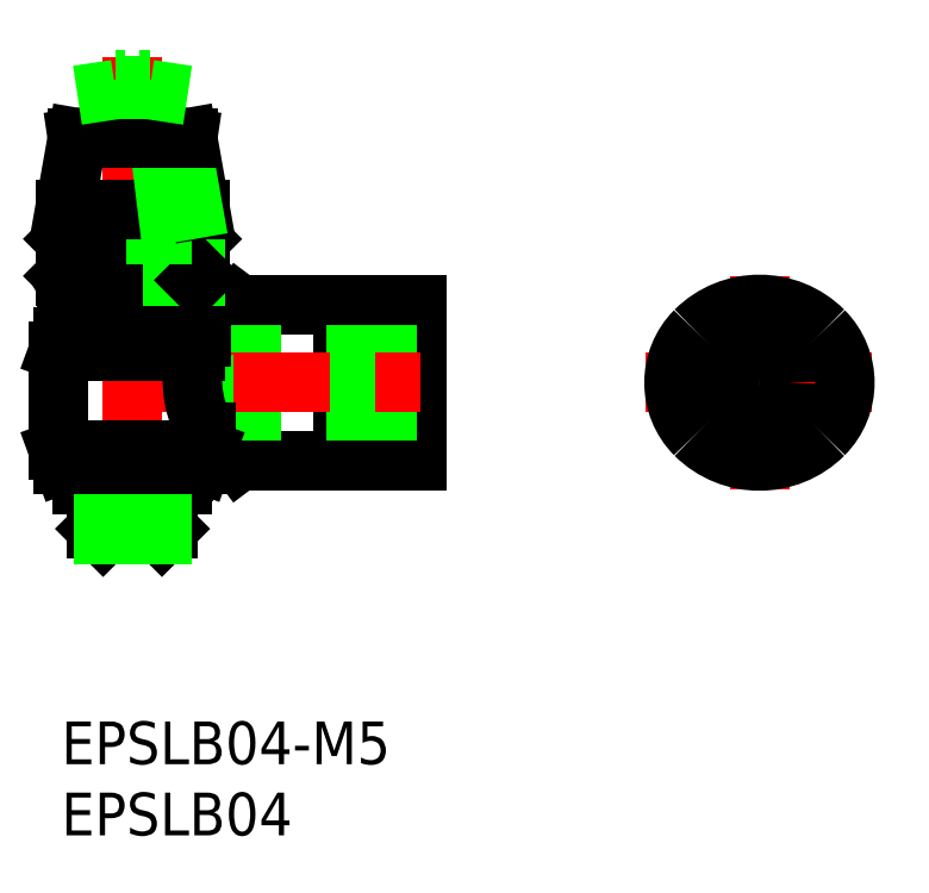
<metadata>
{"format":"dxf","ext":"dxf","renderer":"ezdxf+matplotlib","layout":"modelspace","background":"white","min_lineweight":24,"dpi":150}
</metadata>
<code>
0
SECTION
2
ENTITIES
0
TEXT
8
0
10
-2e-16
20
-3
30
0
40
3
1
EPSLB04-M5
11
0
21
0
31
0
73
     3
0
TEXT
8
0
10
-2e-16
20
-8
30
0
40
3
1
EPSLB04
11
0
21
-5
31
0
73
     3
0
LINE
8
CENTER
10
41.04
20
23.81
30
0
11
57.04
21
23.81
31
0
0
LINE
8
CENTER
10
49.04
20
31.31
30
0
11
49.04
21
16.31
31
0
0
ARC
8
0
10
48.2
20
23.81
30
0
40
5.161
50
135.2
51
224.8
0
ARC
8
0
10
49.88
20
23.81
30
0
40
5.161
50
315.2
51
44.82
0
ARC
8
0
10
49.04
20
22.94
30
0
40
6.368
50
45.04
51
135
0
ARC
8
0
10
49.04
20
24.68
30
0
40
6.368
50
225
51
315
0
CIRCLE
8
0
10
49.04
20
23.81
30
0
40
2
0
LINE
8
0
10
25
20
29.31
30
0
11
25
21
18.31
31
0
0
LINE
8
0
10
23.4
20
29.31
30
0
11
25
21
29.31
31
0
0
LINE
8
0
10
23.4
20
18.31
30
0
11
25
21
18.31
31
0
0
LINE
8
0
10
23.4
20
29.31
30
0
11
23.4
21
18.31
31
0
0
LINE
8
0
10
22.4
20
18.31
30
0
11
22.4
21
29.31
31
0
0
LINE
8
0
10
21
20
18.31
30
0
11
21
21
29.31
31
0
0
LINE
8
0
10
19.8
20
18.31
30
0
11
19.8
21
29.31
31
0
0
LINE
8
0
10
12.5
20
18.31
30
0
11
12.5
21
29.31
31
0
0
LINE
8
0
10
11
20
27.31
30
0
11
11
21
20.31
31
0
0
LINE
8
0
10
23.4
20
26.61
30
0
11
22.4
21
26.61
31
0
0
LINE
8
0
10
23.4
20
21.01
30
0
11
22.4
21
21.01
31
0
0
LINE
8
0
10
22.4
20
29.31
30
0
11
12.5
21
29.31
31
0
0
LINE
8
0
10
22.4
20
18.31
30
0
11
12.5
21
18.31
31
0
0
LINE
8
0
10
11
20
27.31
30
0
11
9.8
21
27.31
31
0
0
LINE
8
0
10
11
20
20.31
30
0
11
10.2
21
20.31
31
0
0
LINE
8
0
10
12.5
20
18.31
30
0
11
11
21
20.31
31
0
0
LINE
8
0
10
12.5
20
29.31
30
0
11
11
21
27.31
31
0
0
LINE
8
CENTER
10
5
20
11.11
30
0
11
5
21
46.71
31
0
0
LINE
8
0
10
25
20
25.81
30
0
11
10
21
25.81
31
0
0
LINE
8
0
10
25
20
21.81
30
0
11
10
21
21.81
31
0
0
LINE
8
CENTER
10
3
20
23.81
30
0
11
27
21
23.81
31
0
0
LINE
8
0
10
10
20
25.81
30
0
11
10
21
21.81
31
0
0
LINE
8
0
10
2.75
20
16.11
30
0
11
7.25
21
16.11
31
0
0
LINE
8
0
10
2.5
20
13.54
30
0
11
7.5
21
13.54
31
0
0
LINE
8
0
10
2.933
20
13.11
30
0
11
7.067
21
13.11
31
0
0
LINE
8
0
10
2.5
20
15.86
30
0
11
7.5
21
15.86
31
0
0
LINE
8
0
10
1.5
20
16.61
30
0
11
8.5
21
16.61
31
0
0
LINE
8
0
10
1.45
20
17.61
30
0
11
8.55
21
17.61
31
0
0
LINE
8
0
10
1.25
20
17.96
30
0
11
8.75
21
17.96
31
0
0
LINE
8
0
10
8.75
20
18.01
30
0
11
1.25
21
18.01
31
0
0
LINE
8
0
10
8.45
20
18.11
30
0
11
8.45
21
18.01
31
0
0
LINE
8
0
10
1.55
20
18.11
30
0
11
1.55
21
18.01
31
0
0
LINE
8
0
10
7.25
20
16.61
30
0
11
7.25
21
16.11
31
0
0
LINE
8
0
10
2.75
20
16.61
30
0
11
2.75
21
16.11
31
0
0
LINE
8
0
10
2.933
20
13.11
30
0
11
2.5
21
13.54
31
0
0
LINE
8
0
10
2.5
20
15.86
30
0
11
2.5
21
13.54
31
0
0
LINE
8
0
10
8.5
20
17.61
30
0
11
8.5
21
16.61
31
0
0
LINE
8
0
10
1.5
20
17.61
30
0
11
1.5
21
16.61
31
0
0
LINE
8
0
10
1.45
20
17.61
30
0
11
1.25
21
17.96
31
0
0
LINE
8
0
10
8.55
20
17.61
30
0
11
8.75
21
17.96
31
0
0
LINE
8
0
10
8.75
20
18.01
30
0
11
8.75
21
17.96
31
0
0
LINE
8
0
10
1.25
20
18.01
30
0
11
1.25
21
17.96
31
0
0
LINE
8
0
10
7.25
20
16.11
30
0
11
7.5
21
15.86
31
0
0
LINE
8
0
10
2.75
20
16.11
30
0
11
2.5
21
15.86
31
0
0
LINE
8
0
10
7.067
20
13.11
30
0
11
7.5
21
13.54
31
0
0
LINE
8
0
10
7.5
20
15.86
30
0
11
7.5
21
13.54
31
0
0
LINE
8
0
10
2.933
20
16.11
30
0
11
2.933
21
13.11
31
0
0
LINE
8
0
10
7.067
20
16.11
30
0
11
7.067
21
13.11
31
0
0
LINE
8
0
10
7.309
20
27.01
30
0
11
7.309
21
30.65
31
0
0
LINE
8
0
10
2.691
20
27.01
30
0
11
2.691
21
30.65
31
0
0
LINE
8
0
10
8.464
20
31.01
30
0
11
9
21
31.01
31
0
0
LINE
8
0
10
1
20
31.01
30
0
11
1.536
21
31.01
31
0
0
LINE
8
0
10
5
20
31.01
30
0
11
9.45
21
31.01
31
0
0
LINE
8
0
10
0.55
20
31.01
30
0
11
5
21
31.01
31
0
0
LINE
8
0
10
9.8
20
27.01
30
0
11
0.15
21
27.01
31
0
0
LINE
8
0
10
9.436
20
26.05
30
0
11
-0.2
21
26.05
31
0
0
LINE
8
0
10
10.2
20
19.07
30
0
11
-0.2
21
19.07
31
0
0
LINE
8
0
10
9.85
20
18.11
30
0
11
0.15
21
18.11
31
0
0
LINE
8
0
10
9
20
31.01
30
0
11
9.619
21
30.65
31
0
0
LINE
8
0
10
1
20
31.01
30
0
11
0.3812
21
30.65
31
0
0
LINE
8
0
10
0.15
20
27.01
30
0
11
-0.2
21
26.05
31
0
0
LINE
8
0
10
-0.2
20
19.07
30
0
11
-0.2
21
26.05
31
0
0
LINE
8
0
10
0.15
20
18.11
30
0
11
-0.2
21
19.07
31
0
0
LINE
8
0
10
9.85
20
18.11
30
0
11
10.2
21
19.07
31
0
0
LINE
8
0
10
0.3812
20
27.01
30
0
11
0.3812
21
30.65
31
0
0
LINE
8
0
10
9.619
20
27.01
30
0
11
9.619
21
30.65
31
0
0
ARC
8
0
10
1.536
20
28.96
30
0
40
2.045
50
55.62
51
115.6
0
ARC
8
0
10
5
20
23.37
30
0
40
7.643
50
72.41
51
107.6
0
ARC
8
0
10
8.464
20
28.96
30
0
40
2.045
50
64.38
51
124.4
0
LINE
8
0
10
9.8
20
27.01
30
0
11
9.8
21
27.31
31
0
0
ARC
8
0
10
16.71
20
24.06
30
0
40
7.517
50
156.9
51
209.9
0
LINE
8
0
10
10.2
20
19.07
30
0
11
10.2
21
20.31
31
0
0
LINE
8
0
10
0.55
20
34.21
30
0
11
9.45
21
34.21
31
0
0
LINE
8
0
10
0.25
20
33.91
30
0
11
0.55
21
34.21
31
0
0
LINE
8
0
10
9.75
20
33.91
30
0
11
9.45
21
34.21
31
0
0
LINE
8
0
10
0.25
20
31.31
30
0
11
0.25
21
33.91
31
0
0
LINE
8
0
10
9.75
20
31.31
30
0
11
9.75
21
33.91
31
0
0
LINE
8
0
10
0.25
20
33.91
30
0
11
9.75
21
33.91
31
0
0
LINE
8
0
10
0.25
20
31.31
30
0
11
9.75
21
31.31
31
0
0
LINE
8
0
10
9.375
20
31.31
30
0
11
9.375
21
33.51
31
0
0
LINE
8
0
10
8.925
20
31.31
30
0
11
8.925
21
33.13
31
0
0
LINE
8
0
10
8.4
20
31.31
30
0
11
8.4
21
32.76
31
0
0
LINE
8
0
10
7.8
20
31.31
30
0
11
7.8
21
32.38
31
0
0
LINE
8
0
10
0.25
20
31.31
30
0
11
0.55
21
31.01
31
0
0
LINE
8
0
10
9.75
20
31.31
30
0
11
9.45
21
31.01
31
0
0
LINE
8
0
10
7.5
20
36.01
30
0
11
7.5
21
34.21
31
0
0
LINE
8
0
10
7.067
20
36.01
30
0
11
7.067
21
34.21
31
0
0
LINE
8
0
10
2.933
20
36.01
30
0
11
2.933
21
34.21
31
0
0
LINE
8
0
10
2.5
20
36.01
30
0
11
2.5
21
34.21
31
0
0
LINE
8
0
10
5.5
20
42.11
30
0
11
6.2
21
42.11
31
0
0
LINE
8
0
10
3.8
20
42.11
30
0
11
4.5
21
42.11
31
0
0
LINE
8
0
10
6.2
20
41.41
30
0
11
6.2
21
42.11
31
0
0
LINE
8
0
10
5.5
20
42.11
30
0
11
5.5
21
41.71
31
0
0
LINE
8
0
10
5.5
20
41.71
30
0
11
4.5
21
41.71
31
0
0
LINE
8
0
10
4.5
20
41.71
30
0
11
4.5
21
42.11
31
0
0
LINE
8
0
10
3.8
20
42.11
30
0
11
3.8
21
41.41
31
0
0
LINE
8
0
10
3.8
20
41.41
30
0
11
6.2
21
41.41
31
0
0
LINE
8
0
10
3.8
20
41.41
30
0
11
1.132
21
41.01
31
0
0
LINE
8
0
10
6.2
20
41.41
30
0
11
8.868
21
41.01
31
0
0
LINE
8
0
10
1.132
20
41.01
30
0
11
0.25
21
36.01
31
0
0
LINE
8
0
10
8.868
20
41.01
30
0
11
9.75
21
36.01
31
0
0
LINE
8
0
10
9.75
20
36.01
30
0
11
0.25
21
36.01
31
0
0
LINE
8
0
10
8.576
20
39.83
30
0
11
9.25
21
36.01
31
0
0
LINE
8
0
10
8.178
20
39.46
30
0
11
8.725
21
36.01
31
0
0
LINE
8
0
10
7.693
20
39.08
30
0
11
8.125
21
36.01
31
0
0
LINE
8
0
10
7.118
20
38.71
30
0
11
7.45
21
36.01
31
0
0
LINE
8
0
10
8.868
20
41.01
30
0
11
1.132
21
41.01
31
0
0
LINE
8
0
10
5.5
20
45.11
30
0
11
6.2
21
45.11
31
0
0
LINE
8
0
10
3.8
20
45.11
30
0
11
4.5
21
45.11
31
0
0
LINE
8
0
10
6.2
20
44.41
30
0
11
6.2
21
45.11
31
0
0
LINE
8
0
10
5.5
20
45.11
30
0
11
5.5
21
44.71
31
0
0
LINE
8
0
10
5.5
20
44.71
30
0
11
4.5
21
44.71
31
0
0
LINE
8
0
10
4.5
20
44.71
30
0
11
4.5
21
45.11
31
0
0
LINE
8
0
10
3.8
20
45.11
30
0
11
3.8
21
44.41
31
0
0
LINE
8
0
10
3.8
20
44.41
30
0
11
6.2
21
44.41
31
0
0
LINE
8
0
10
3.8
20
44.41
30
0
11
1.132
21
44.01
31
0
0
LINE
8
0
10
6.2
20
44.41
30
0
11
8.868
21
44.01
31
0
0
ENDSEC
0
EOF

</code>
